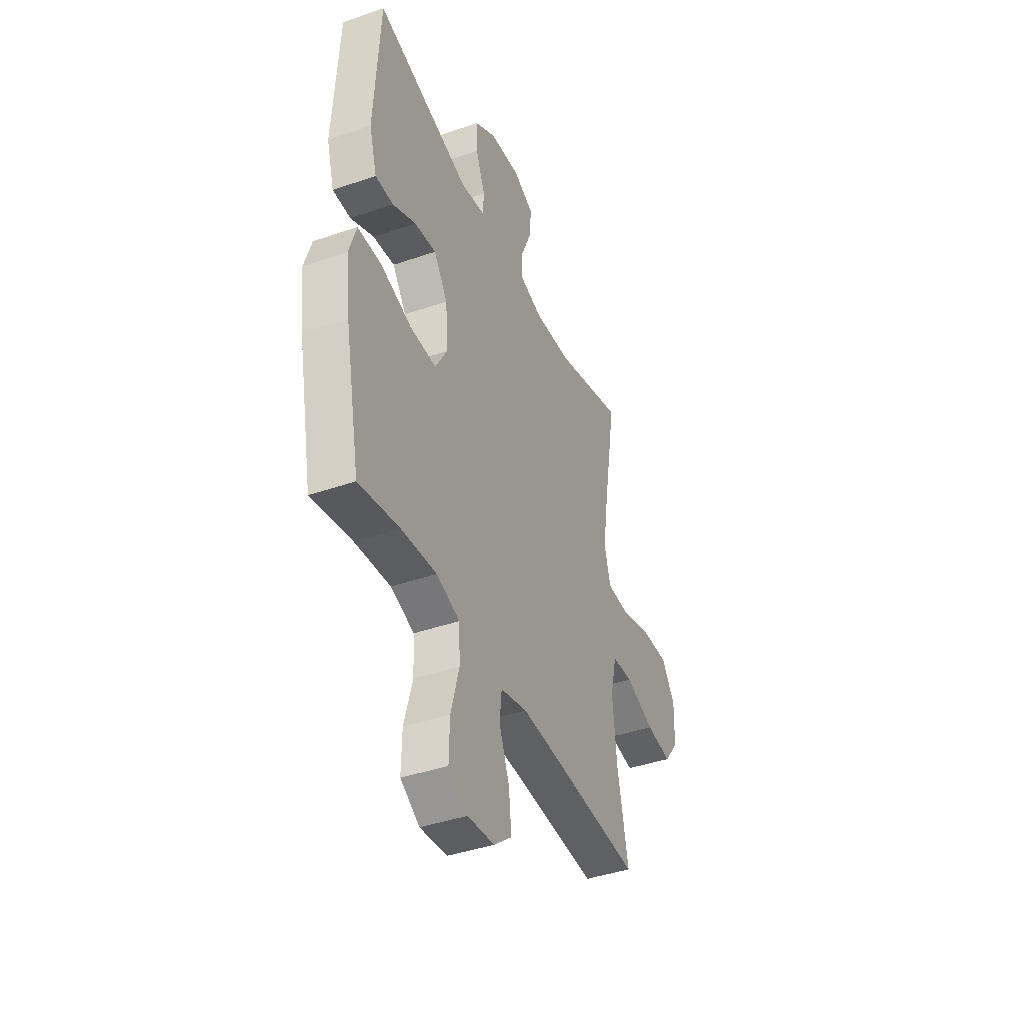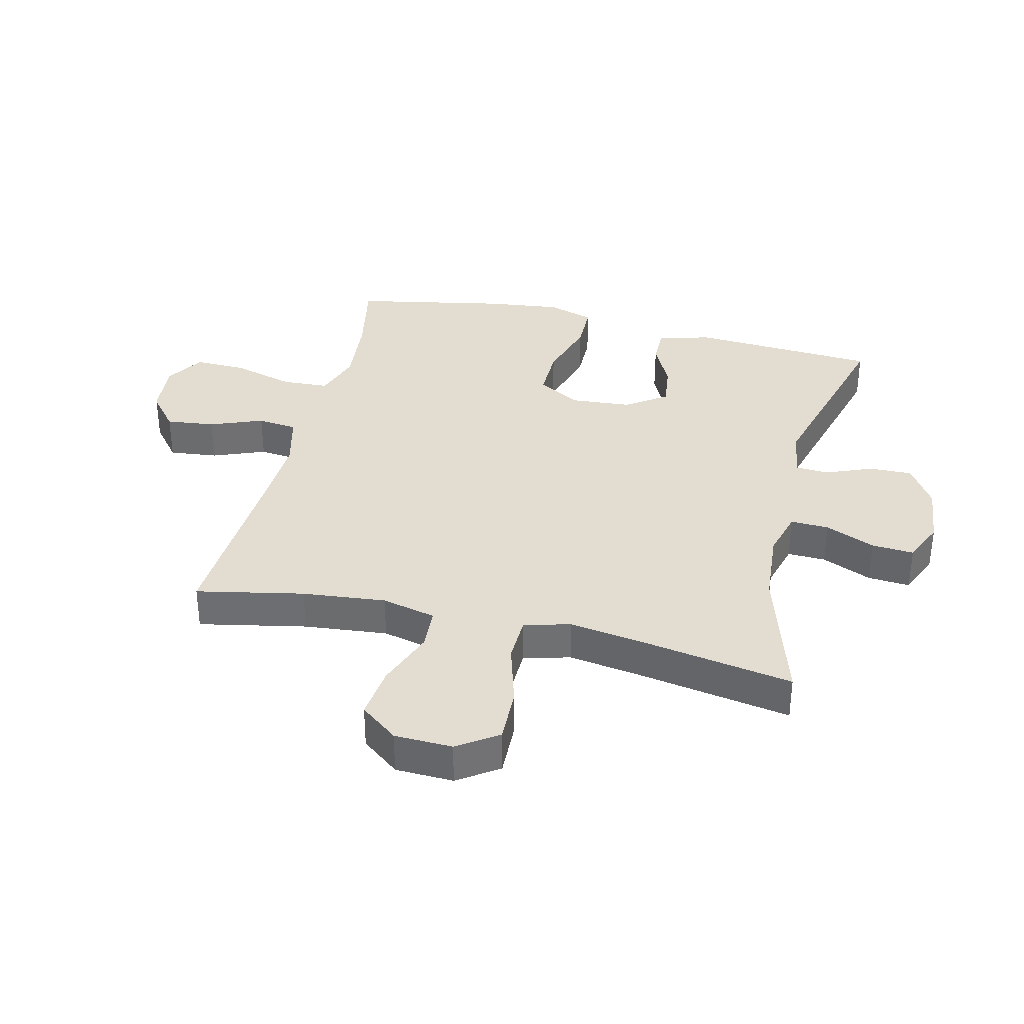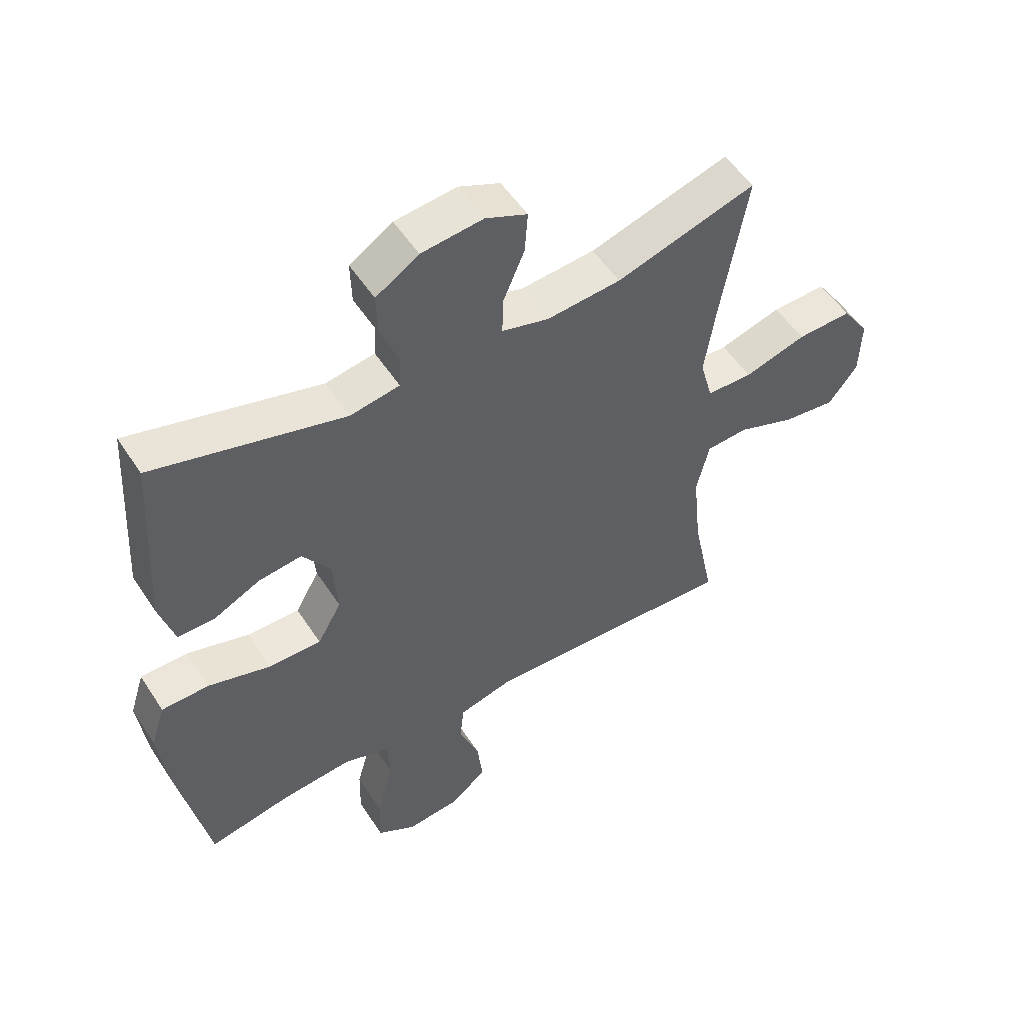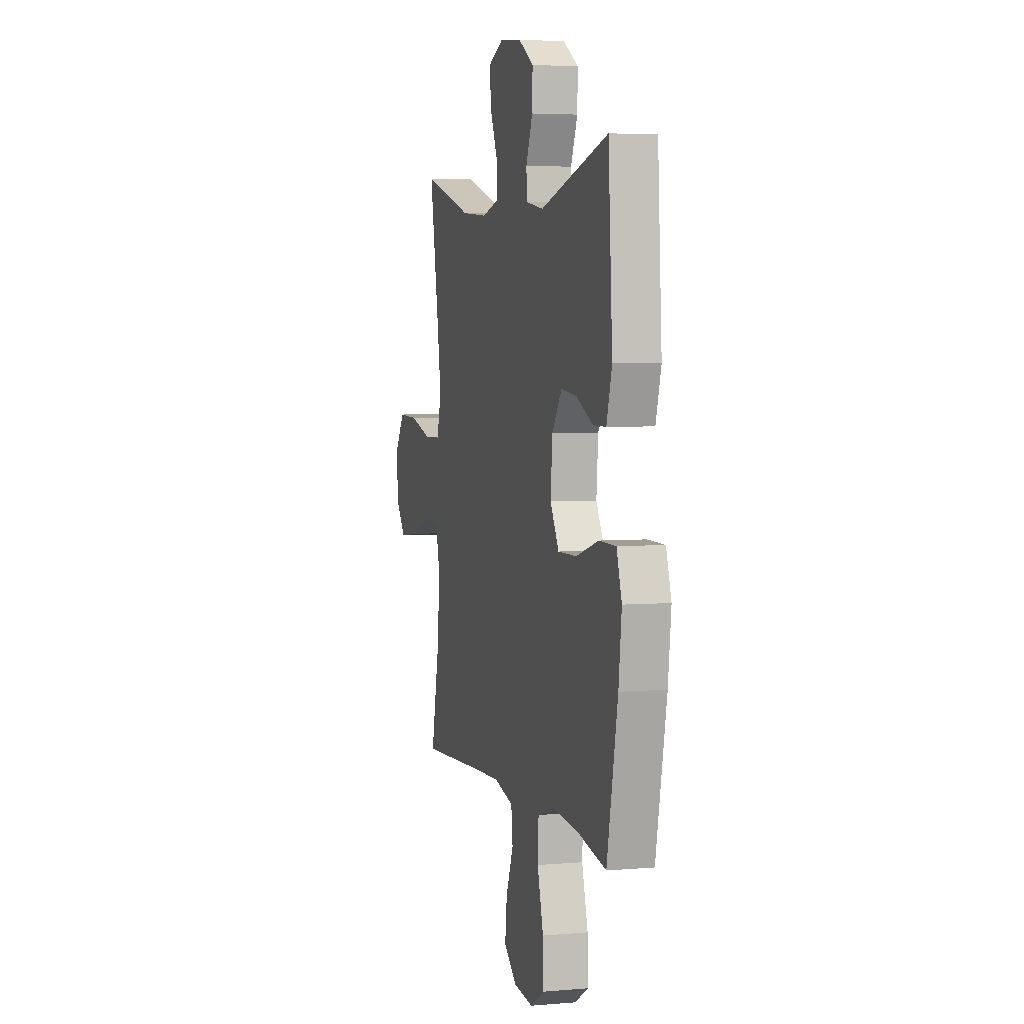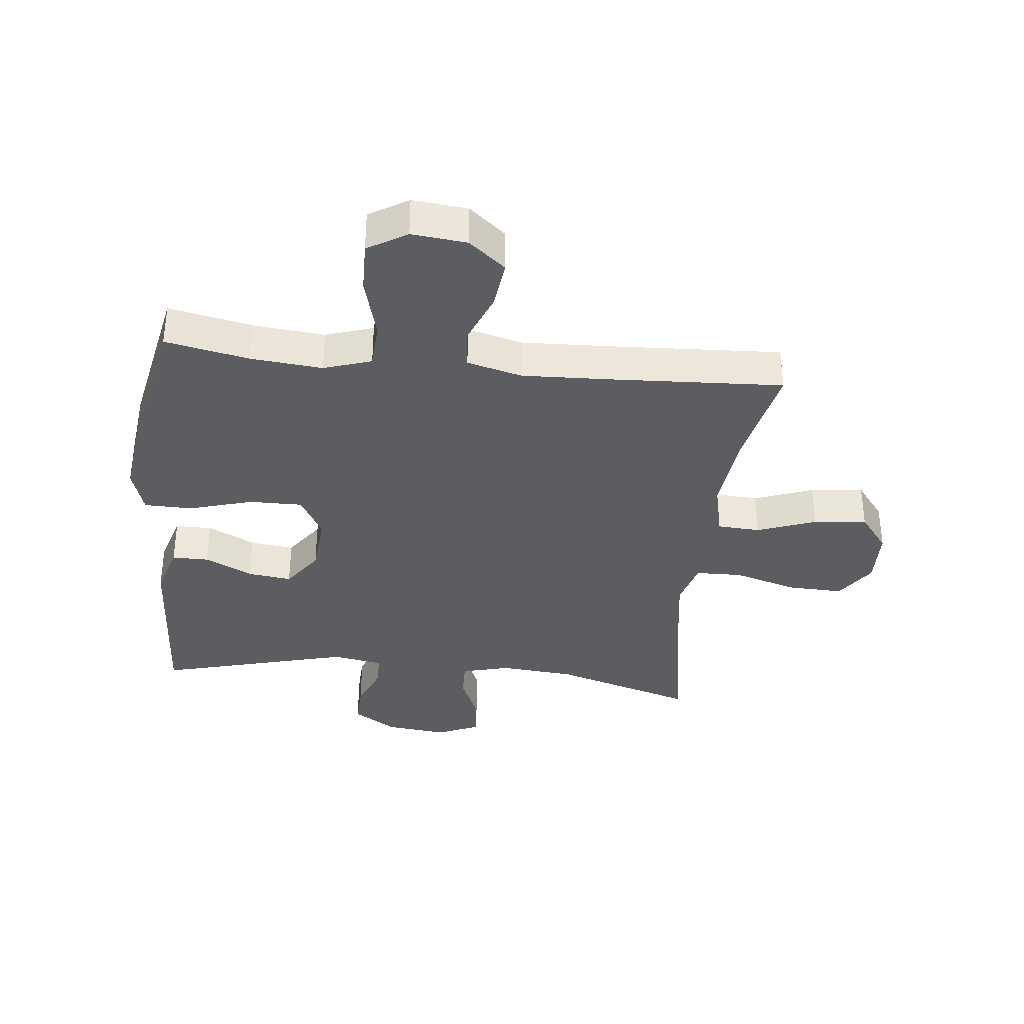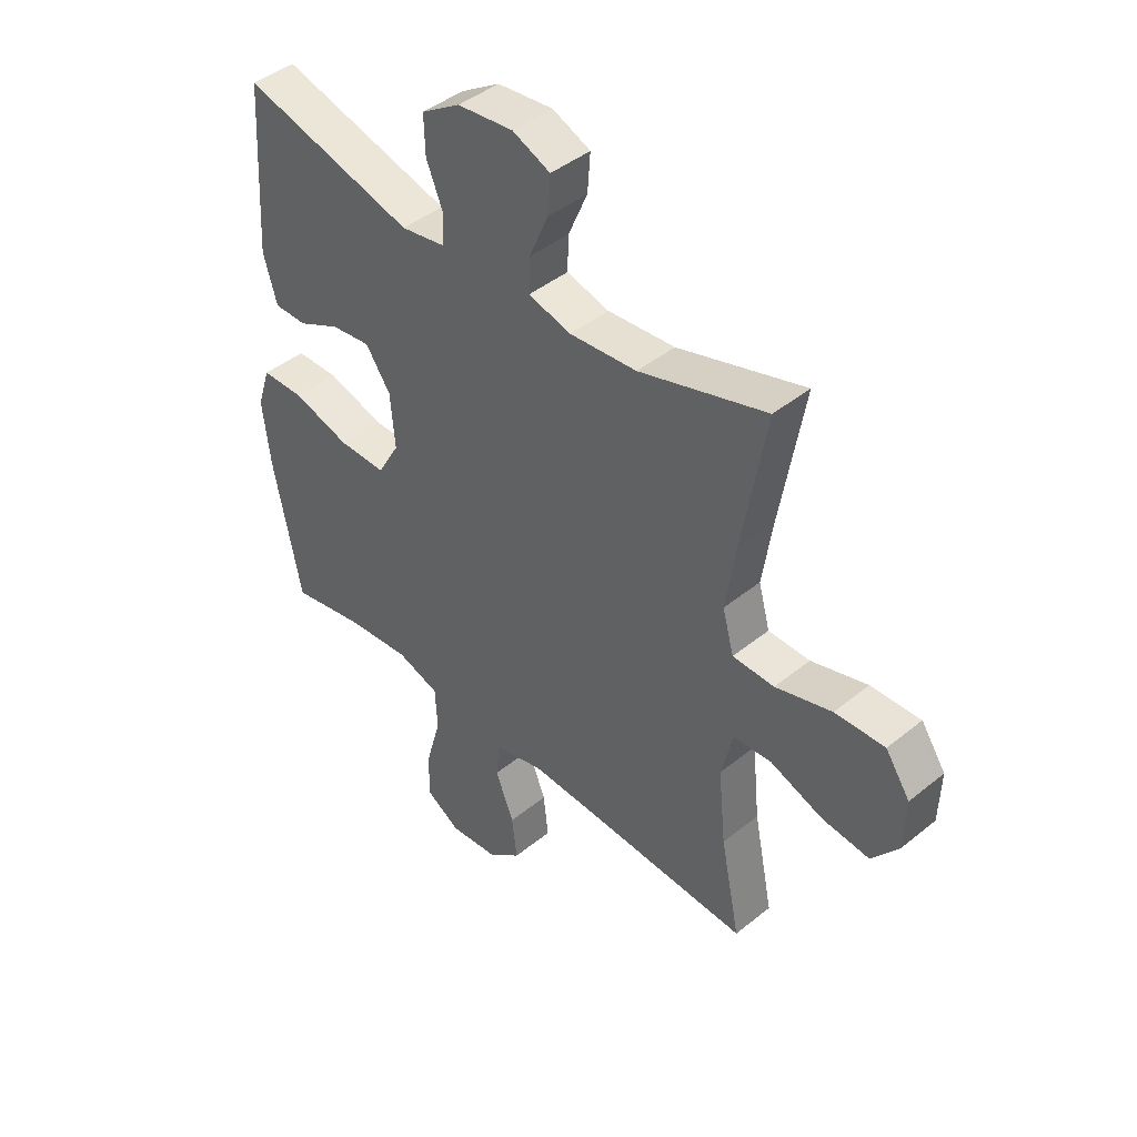
<metadata>
{"format":"obj","ext":"obj","renderer":"f3d","projection":"perspective","resolution":1024,"background":"white","views":[{"elev":-41.2,"azim":112.8,"up":"+Z"},{"elev":35.4,"azim":-76.4,"up":"+Y"},{"elev":52.9,"azim":147.7,"up":"+Z"},{"elev":4.3,"azim":74.4,"up":"+Z"},{"elev":-35.7,"azim":173.7,"up":"+Y"},{"elev":43.5,"azim":-133.7,"up":"+Z"}]}
</metadata>
<code>
v 0.5 0.07 0.5
v 0.519 0.07 0.193
v 0.494 0.07 0.107
v 0.434 0.07 0.107
v 0.356 0.07 0.145
v 0.284 0.07 0.154
v 0.238 0.07 0.088
v 0.23 0.07 -0.012
v 0.27 0.07 -0.082
v 0.357 0.07 -0.081
v 0.461 0.07 -0.05
v 0.54 0.07 -0.051
v 0.564 0.07 -0.127
v 0.55 0.07 -0.246
v 0.5 0.07 -0.5
v 0.364 0.07 -0.473
v 0.246 0.07 -0.462
v 0.168 0.07 -0.488
v 0.164 0.07 -0.565
v 0.192 0.07 -0.666
v 0.194 0.07 -0.751
v 0.13 0.07 -0.79
v 0.04 0.07 -0.781
v -0.02 0.07 -0.732
v -0.011 0.07 -0.652
v 0.023 0.07 -0.566
v 0.016 0.07 -0.501
v -0.074 0.07 -0.478
v -0.211 0.07 -0.484
v -0.5 0.07 -0.5
v -0.464 0.07 -0.324
v -0.45 0.07 -0.187
v -0.471 0.07 -0.098
v -0.541 0.07 -0.094
v -0.637 0.07 -0.13
v -0.724 0.07 -0.14
v -0.772 0.07 -0.078
v -0.775 0.07 0.017
v -0.73 0.07 0.083
v -0.639 0.07 0.08
v -0.536 0.07 0.05
v -0.46 0.07 0.052
v -0.439 0.07 0.128
v -0.457 0.07 0.248
v -0.5 0.07 0.5
v -0.268 0.07 0.43
v -0.145 0.07 0.42
v -0.067 0.07 0.441
v -0.069 0.07 0.504
v -0.104 0.07 0.586
v -0.109 0.07 0.655
v -0.04 0.07 0.685
v 0.062 0.07 0.674
v 0.133 0.07 0.629
v 0.131 0.07 0.558
v 0.1 0.07 0.483
v 0.103 0.07 0.429
v 0.185 0.07 0.415
v 0.5 0 0.5
v 0.519 0 0.193
v 0.494 0 0.107
v 0.434 0 0.107
v 0.356 0 0.145
v 0.284 0 0.154
v 0.238 0 0.088
v 0.23 0 -0.012
v 0.27 0 -0.082
v 0.357 0 -0.081
v 0.461 0 -0.05
v 0.54 0 -0.051
v 0.564 0 -0.127
v 0.55 0 -0.246
v 0.5 0 -0.5
v 0.364 0 -0.473
v 0.246 0 -0.462
v 0.168 0 -0.488
v 0.164 0 -0.565
v 0.192 0 -0.666
v 0.194 0 -0.751
v 0.13 0 -0.79
v 0.04 0 -0.781
v -0.02 0 -0.732
v -0.011 0 -0.652
v 0.023 0 -0.566
v 0.016 0 -0.501
v -0.074 0 -0.478
v -0.211 0 -0.484
v -0.5 0 -0.5
v -0.464 0 -0.324
v -0.45 0 -0.187
v -0.471 0 -0.098
v -0.541 0 -0.094
v -0.637 0 -0.13
v -0.724 0 -0.14
v -0.772 0 -0.078
v -0.775 0 0.017
v -0.73 0 0.083
v -0.639 0 0.08
v -0.536 0 0.05
v -0.46 0 0.052
v -0.439 0 0.128
v -0.457 0 0.248
v -0.5 0 0.5
v -0.268 0 0.43
v -0.145 0 0.42
v -0.067 0 0.441
v -0.069 0 0.504
v -0.104 0 0.586
v -0.109 0 0.655
v -0.04 0 0.685
v 0.062 0 0.674
v 0.133 0 0.629
v 0.131 0 0.558
v 0.1 0 0.483
v 0.103 0 0.429
v 0.185 0 0.415
f 53 54 55 56
f 53 56 57
f 52 53 57
f 49 50 51 52
f 48 49 52 57
f 47 48 57 58
f 44 45 46
f 43 44 46 47
f 42 43 47 58
f 38 39 40 41
f 38 41 42
f 37 38 42
f 34 35 36 37
f 33 34 37 42
f 32 33 42 58
f 29 30 31
f 28 29 31 32
f 27 28 32 58
f 23 24 25 26
f 21 22 23 26
f 19 20 21 26
f 18 19 26 27
f 17 18 27 58
f 13 14 15 16
f 10 11 12 13
f 9 10 13 16
f 8 9 16 17
f 2 3 4 5
f 2 5 6
f 1 2 6
f 58 1 6 7
f 8 17 58
f 7 8 58
f 114 113 112 111
f 115 114 111
f 115 111 110
f 110 109 108 107
f 115 110 107 106
f 116 115 106 105
f 104 103 102
f 105 104 102 101
f 116 105 101 100
f 99 98 97 96
f 100 99 96
f 100 96 95
f 95 94 93 92
f 100 95 92 91
f 116 100 91 90
f 89 88 87
f 90 89 87 86
f 116 90 86 85
f 84 83 82 81
f 84 81 80 79
f 84 79 78 77
f 85 84 77 76
f 116 85 76 75
f 74 73 72 71
f 71 70 69 68
f 74 71 68 67
f 75 74 67 66
f 63 62 61 60
f 64 63 60
f 64 60 59
f 65 64 59 116
f 116 75 66
f 116 66 65
f 1 59 60 2
f 2 60 61 3
f 3 61 62 4
f 4 62 63 5
f 5 63 64 6
f 6 64 65 7
f 7 65 66 8
f 8 66 67 9
f 9 67 68 10
f 10 68 69 11
f 11 69 70 12
f 12 70 71 13
f 13 71 72 14
f 14 72 73 15
f 15 73 74 16
f 16 74 75 17
f 17 75 76 18
f 18 76 77 19
f 19 77 78 20
f 20 78 79 21
f 21 79 80 22
f 22 80 81 23
f 23 81 82 24
f 24 82 83 25
f 25 83 84 26
f 26 84 85 27
f 27 85 86 28
f 28 86 87 29
f 29 87 88 30
f 30 88 89 31
f 31 89 90 32
f 32 90 91 33
f 33 91 92 34
f 34 92 93 35
f 35 93 94 36
f 36 94 95 37
f 37 95 96 38
f 38 96 97 39
f 39 97 98 40
f 40 98 99 41
f 41 99 100 42
f 42 100 101 43
f 43 101 102 44
f 44 102 103 45
f 45 103 104 46
f 46 104 105 47
f 47 105 106 48
f 48 106 107 49
f 49 107 108 50
f 50 108 109 51
f 51 109 110 52
f 52 110 111 53
f 53 111 112 54
f 54 112 113 55
f 55 113 114 56
f 56 114 115 57
f 57 115 116 58
f 58 116 59 1

</code>
